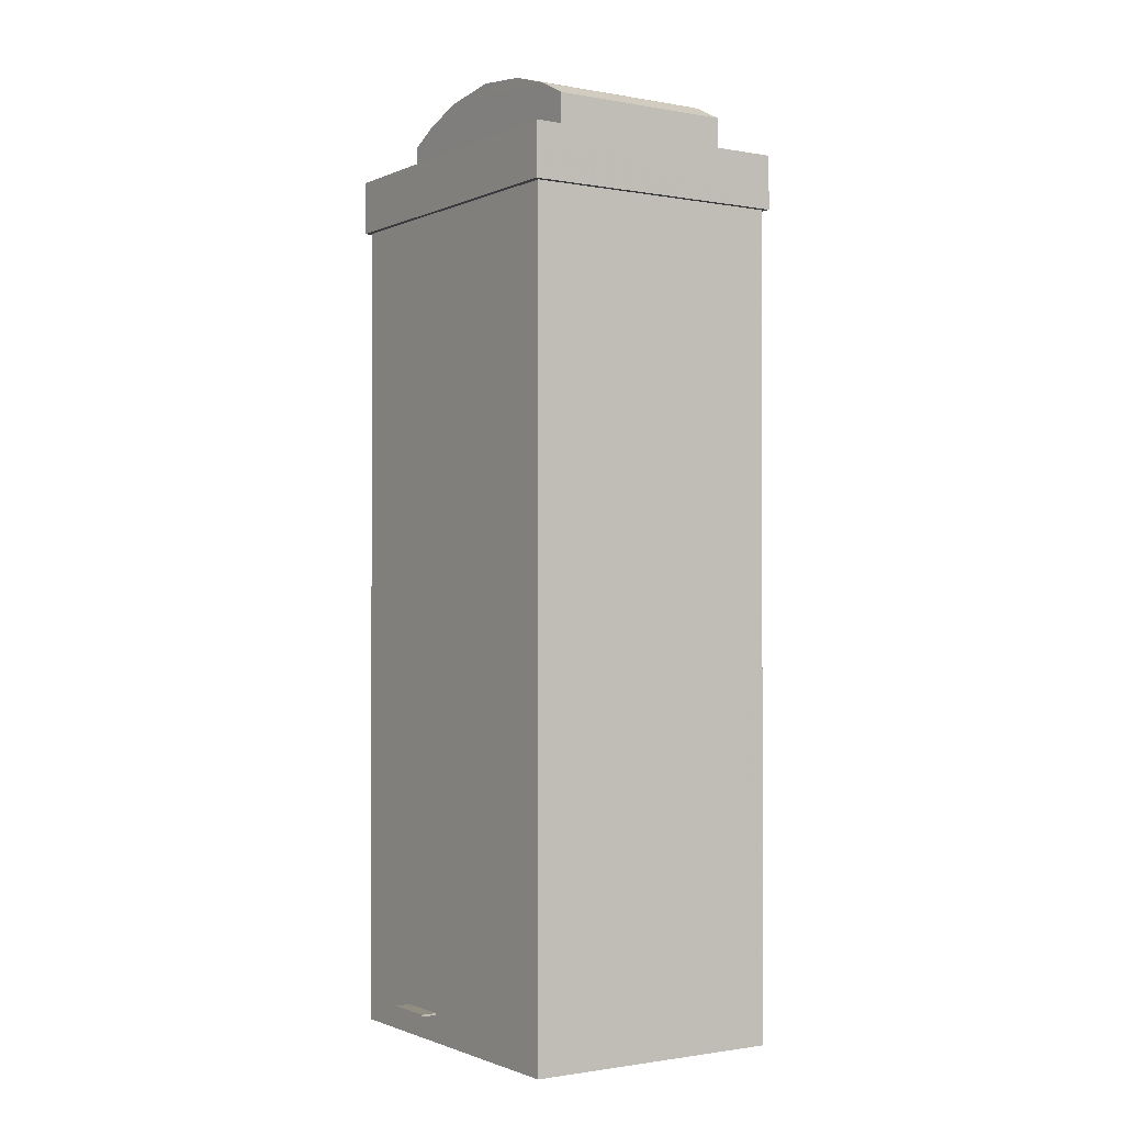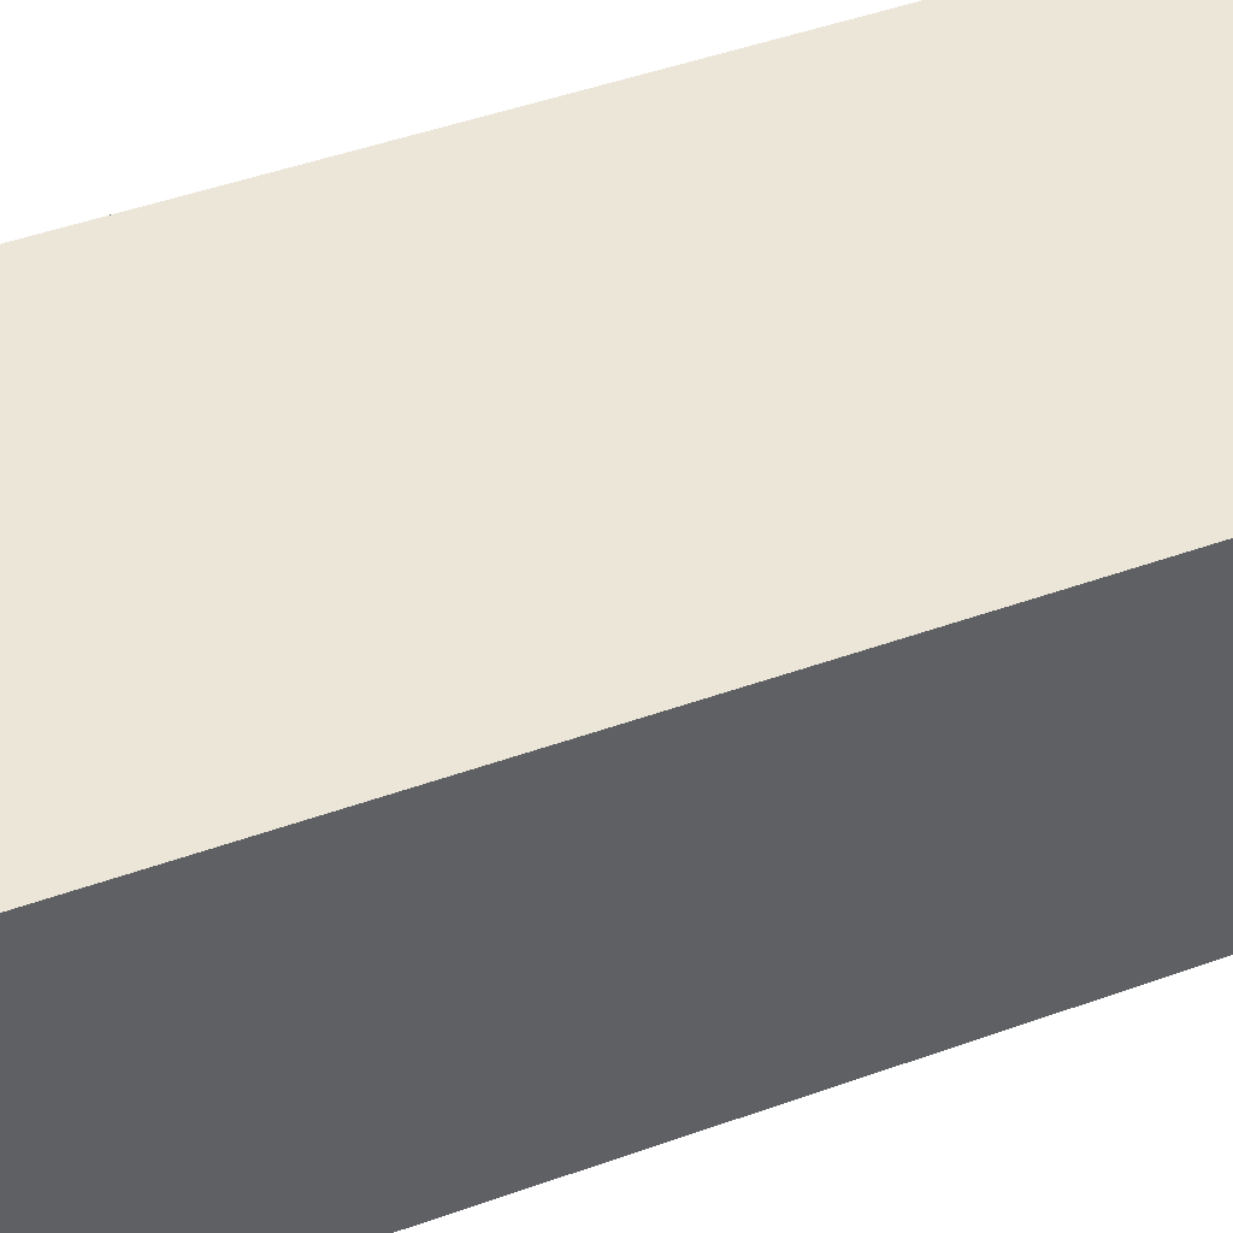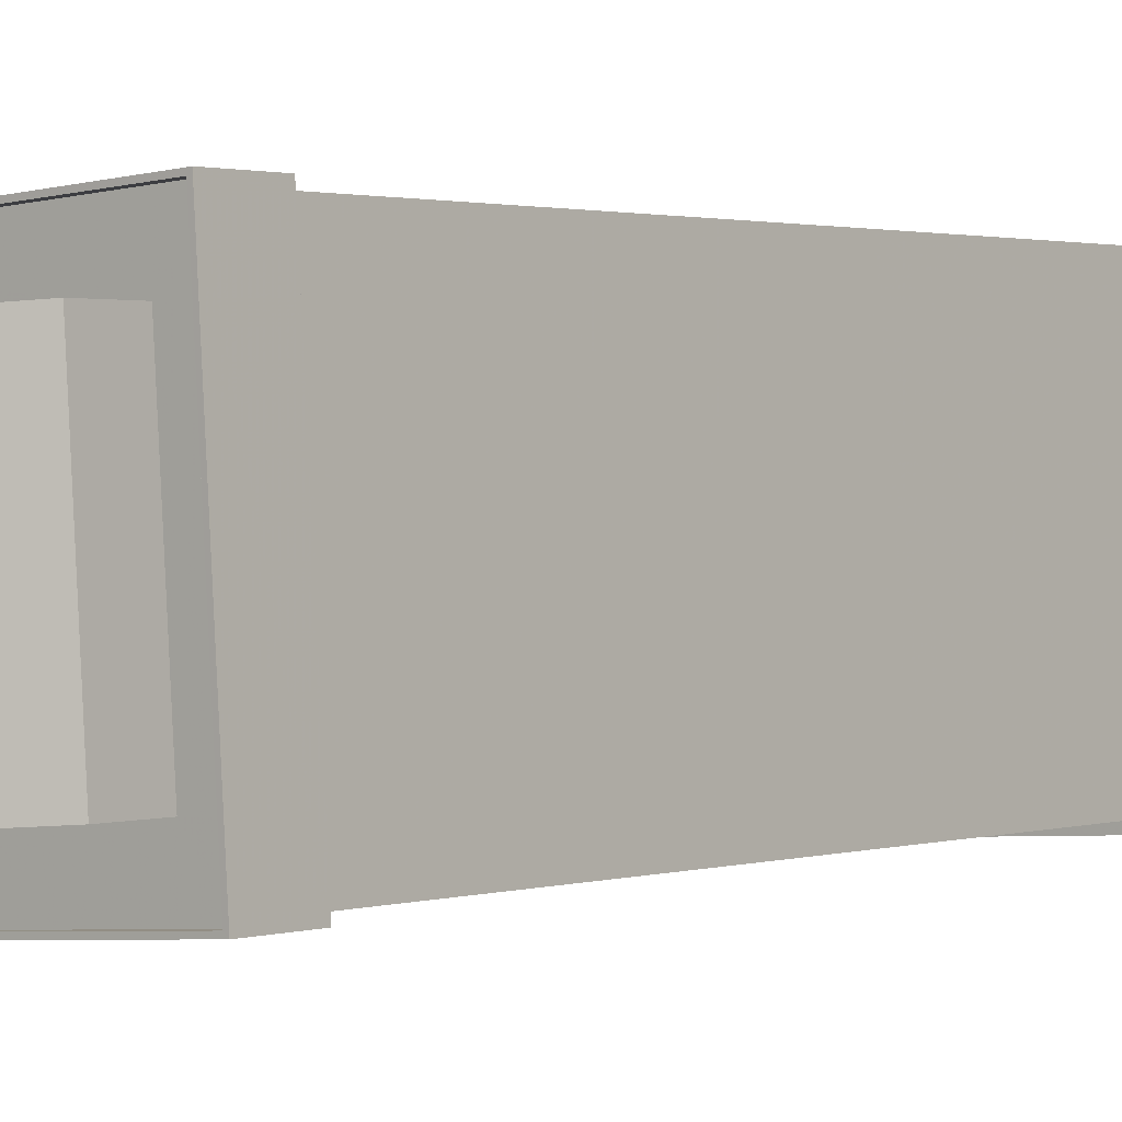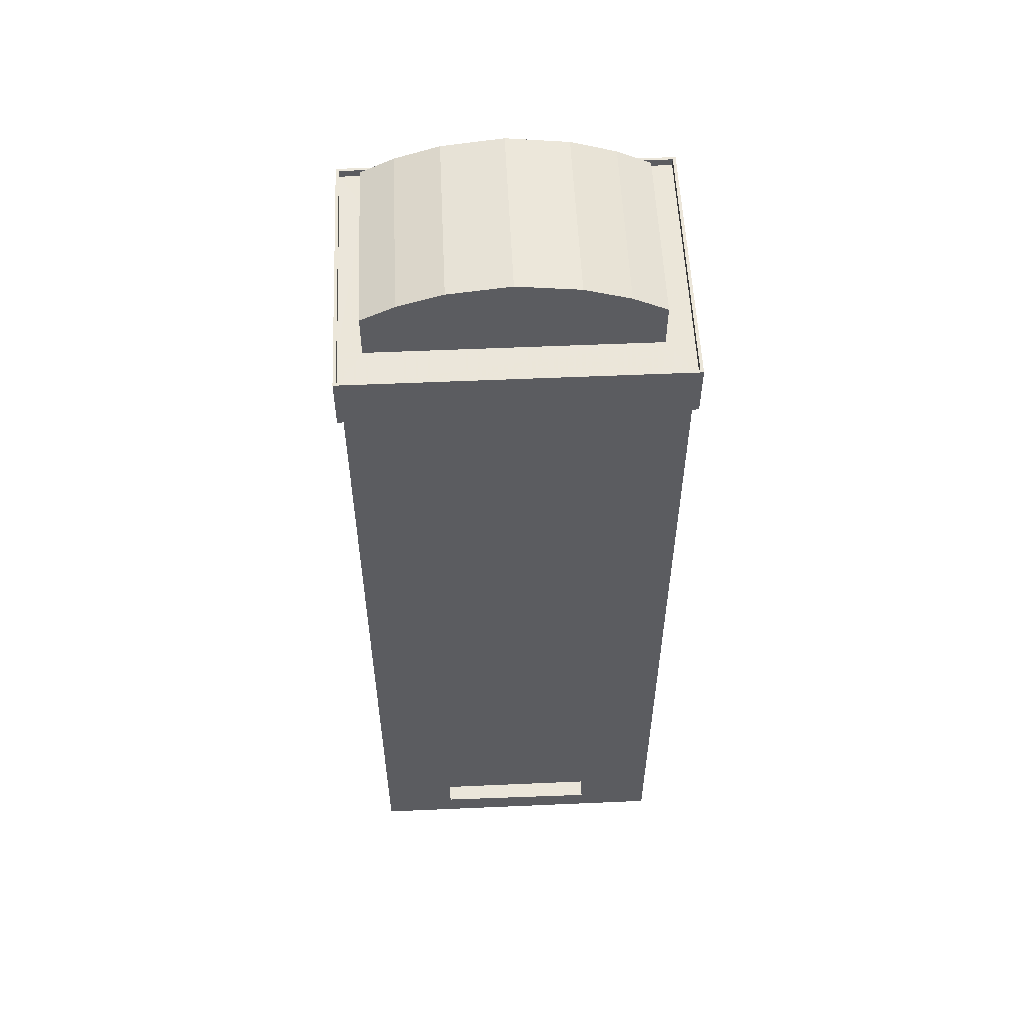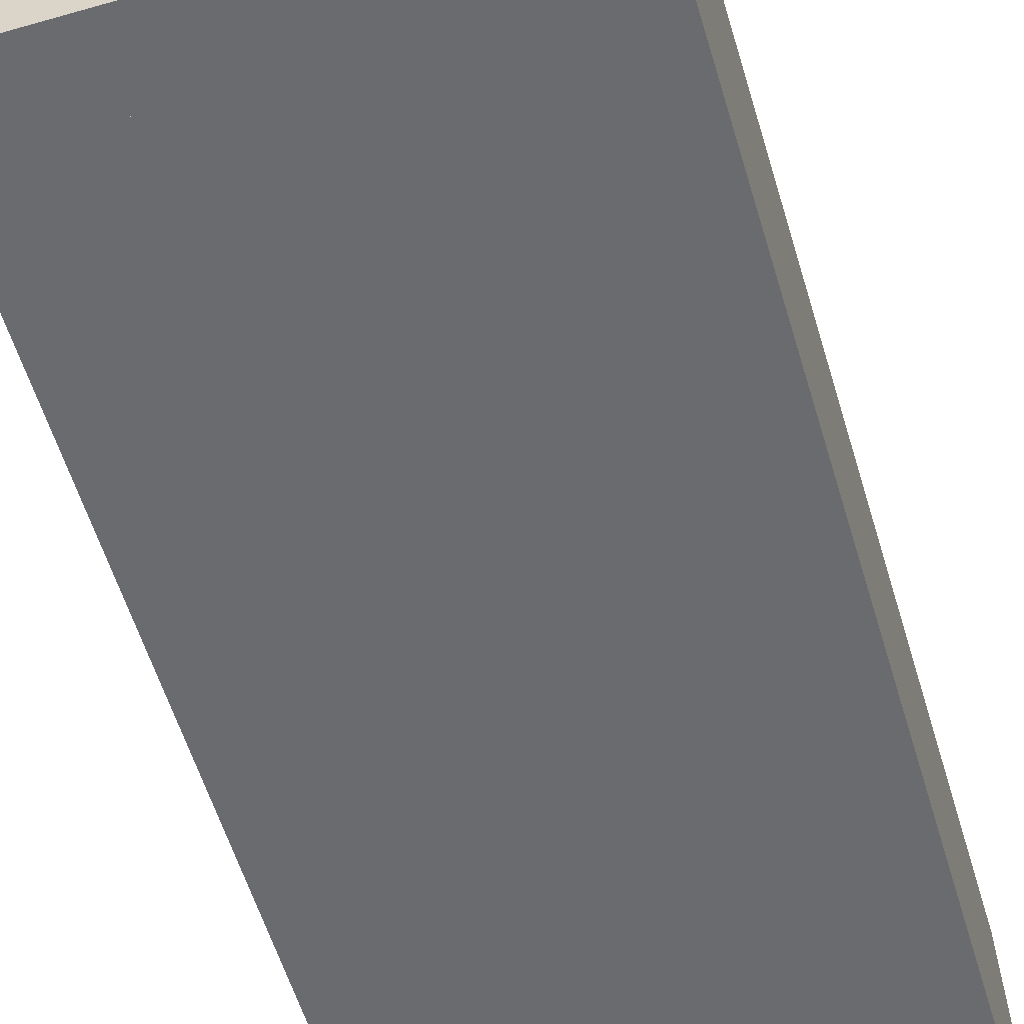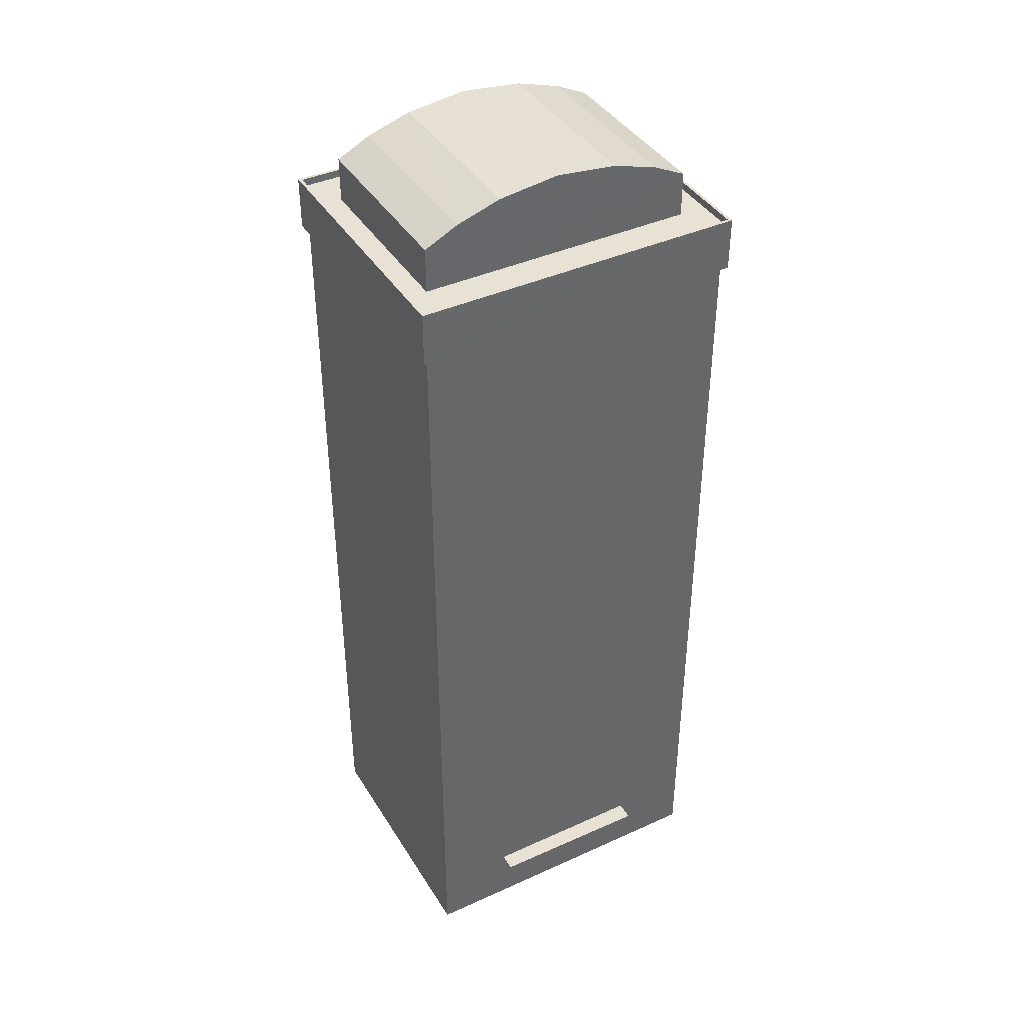
<metadata>
{"format":"obj","ext":"obj","renderer":"f3d","projection":"perspective","resolution":1024,"background":"white","views":[{"elev":-1.3,"azim":-119.4,"up":"+Z"},{"elev":43.4,"azim":-113.4,"up":"+Y"},{"elev":1.3,"azim":39.1,"up":"+Y"},{"elev":55.0,"azim":1.2,"up":"+Z"},{"elev":-52.1,"azim":15.6,"up":"+Y"},{"elev":40.6,"azim":-25.2,"up":"+Z"}]}
</metadata>
<code>
v -1.243e+04 -3.437e+04 48.96
v -1.245e+04 -3.437e+04 48.96
v -1.245e+04 -3.437e+04 48.71
v -1.243e+04 -3.437e+04 48.71
v -1.245e+04 -3.437e+04 48.71
v -1.245e+04 -3.437e+04 48.96
v -1.243e+04 -3.437e+04 48.71
v -1.243e+04 -3.437e+04 48.96
v -1.246e+04 -3.437e+04 40.79
v -1.242e+04 -3.436e+04 40.78
v -1.246e+04 -3.437e+04 48.71
v -1.246e+04 -3.437e+04 148
v -1.246e+04 -3.437e+04 48.96
v -1.242e+04 -3.436e+04 148
v -1.246e+04 -3.433e+04 40.78
v -1.246e+04 -3.433e+04 44.32
v -1.244e+04 -3.433e+04 44.32
v -1.242e+04 -3.433e+04 40.78
v -1.243e+04 -3.433e+04 44.57
v -1.242e+04 -3.433e+04 148
v -1.244e+04 -3.433e+04 44.57
v -1.246e+04 -3.433e+04 44.57
v -1.246e+04 -3.433e+04 148
v -1.243e+04 -3.433e+04 44.32
v -1.242e+04 -3.436e+04 155
v -1.242e+04 -3.436e+04 154
v -1.246e+04 -3.437e+04 154
v -1.246e+04 -3.437e+04 155
v -1.246e+04 -3.433e+04 154
v -1.246e+04 -3.433e+04 155
v -1.246e+04 -3.436e+04 154
v -1.242e+04 -3.433e+04 155
v -1.242e+04 -3.433e+04 154
v -1.242e+04 -3.436e+04 154
v -1.242e+04 -3.437e+04 155
v -1.246e+04 -3.437e+04 148
v -1.242e+04 -3.437e+04 148
v -1.246e+04 -3.437e+04 155
v -1.246e+04 -3.433e+04 155
v -1.246e+04 -3.433e+04 148
v -1.242e+04 -3.433e+04 155
v -1.242e+04 -3.433e+04 148
v -1.244e+04 -3.433e+04 44.57
v -1.244e+04 -3.433e+04 44.32
v -1.243e+04 -3.433e+04 44.57
v -1.243e+04 -3.433e+04 44.32
v -1.246e+04 -3.434e+04 154
v -1.246e+04 -3.434e+04 159.9
v -1.242e+04 -3.434e+04 159.9
v -1.242e+04 -3.434e+04 154
v -1.242e+04 -3.436e+04 154
v -1.242e+04 -3.436e+04 159.9
v -1.246e+04 -3.436e+04 154
v -1.246e+04 -3.436e+04 159.9
v -1.243e+04 -3.434e+04 162
v -1.242e+04 -3.436e+04 162
v -1.243e+04 -3.436e+04 163.8
v -1.243e+04 -3.434e+04 163.8
v -1.245e+04 -3.434e+04 162
v -1.245e+04 -3.434e+04 163.8
v -1.244e+04 -3.434e+04 164.8
v -1.245e+04 -3.436e+04 162
v -1.245e+04 -3.436e+04 163.8
v -1.244e+04 -3.436e+04 164.8
f 15 10 9
f 15 18 10
f 1 2 3
f 4 1 3
f 5 3 2
f 6 5 2
f 7 1 4
f 7 8 1
f 9 10 7
f 11 9 5
f 6 12 13
f 10 14 8
f 12 8 14
f 5 9 7
f 10 8 7
f 6 8 12
f 15 16 17
f 18 15 17
f 18 19 20
f 21 22 23
f 21 23 20
f 18 17 24
f 19 21 20
f 18 24 19
f 23 13 12
f 11 13 22
f 22 9 11
f 16 15 9
f 16 9 22
f 23 22 13
f 20 10 18
f 20 14 10
f 17 16 22
f 21 17 22
f 6 13 11
f 5 6 11
f 25 26 27
f 28 25 27
f 29 30 31
f 31 28 27
f 31 30 28
f 32 29 33
f 32 30 29
f 26 25 34
f 34 32 33
f 34 25 32
f 35 36 37
f 35 38 36
f 39 40 36
f 38 39 36
f 41 42 40
f 39 41 40
f 41 37 42
f 41 35 37
f 21 43 44
f 17 21 44
f 44 45 46
f 44 43 45
f 24 46 45
f 19 24 45
f 47 48 49
f 50 47 49
f 51 49 52
f 51 50 49
f 53 52 54
f 53 51 52
f 53 54 48
f 47 53 48
f 6 2 1
f 8 6 1
f 27 26 51
f 31 27 53
f 26 34 51
f 53 27 51
f 31 47 29
f 29 50 33
f 50 34 33
f 51 34 50
f 31 53 47
f 47 50 29
f 28 38 35
f 25 28 35
f 28 39 38
f 28 30 39
f 32 41 39
f 30 32 39
f 32 35 41
f 32 25 35
f 19 45 43
f 21 19 43
f 55 56 49
f 56 52 49
f 57 56 55
f 58 57 55
f 58 59 60
f 58 55 59
f 61 58 60
f 55 48 59
f 55 49 48
f 56 54 52
f 56 62 54
f 57 62 56
f 57 63 62
f 64 63 57
f 62 59 54
f 59 48 54
f 60 59 62
f 63 60 62
f 64 57 58
f 61 64 58
f 64 61 63
f 61 60 63
f 5 4 3
f 5 7 4
f 37 12 14
f 37 36 12
f 40 23 12
f 36 40 12
f 40 20 23
f 40 42 20
f 37 14 20
f 42 37 20
f 24 44 46
f 24 17 44

</code>
